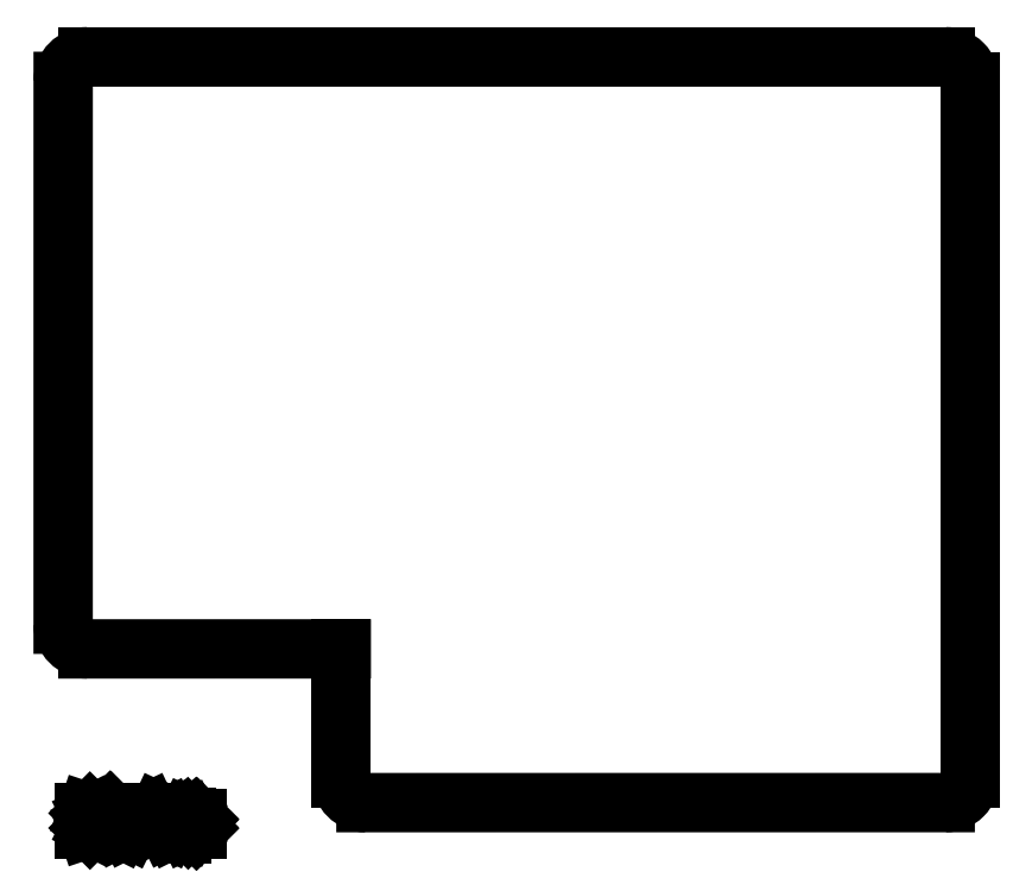
<metadata>
{"format":"dxf","ext":"dxf","renderer":"ezdxf+matplotlib","layout":"modelspace","background":"white","min_lineweight":24,"dpi":150}
</metadata>
<code>
0
SECTION
2
ENTITIES
0
LINE
8
BLACK
10
231.6
20
-147.2
11
302
21
-147.2
0
ARC
8
BLACK
10
231.6
20
-144.2
40
3
50
-180
51
-90
0
LINE
8
BLACK
10
228.6
20
-128.5
11
228.6
21
-144.2
0
ARC
8
BLACK
10
197.8
20
-125.5
40
3
50
-180
51
-90
0
LINE
8
BLACK
10
197.8
20
-56.58
11
302
21
-56.58
0
LINE
8
BLACK
10
197.8
20
-128.5
11
228.6
21
-128.5
0
LINE
8
BLACK
10
194.8
20
-125.5
11
194.8
21
-59.58
0
ARC
8
BLACK
10
302
20
-144.2
40
3
50
-90
51
0.0006303
0
LINE
8
BLACK
10
305
20
-144.2
11
305
21
-59.58
0
ARC
8
BLACK
10
302
20
-59.58
40
3
50
-0.0004202
51
90
0
ARC
8
BLACK
10
197.8
20
-59.58
40
3
50
-270
51
-180
0
LINE
8
BLACK
10
197.3
20
-150.4
11
197.3
21
-148.4
0
LINE
8
BLACK
10
197.3
20
-148.4
11
197.8
21
-148.4
0
LINE
8
BLACK
10
197.8
20
-148.4
11
198.1
21
-148.5
0
LINE
8
BLACK
10
198.1
20
-148.5
11
198.3
21
-148.7
0
LINE
8
BLACK
10
198.3
20
-148.7
11
198.3
21
-148.9
0
LINE
8
BLACK
10
198.3
20
-148.9
11
198.4
21
-149.2
0
LINE
8
BLACK
10
198.4
20
-149.2
11
198.4
21
-149.5
0
LINE
8
BLACK
10
198.4
20
-149.5
11
198.3
21
-149.9
0
LINE
8
BLACK
10
198.3
20
-149.9
11
198.3
21
-150.1
0
LINE
8
BLACK
10
198.3
20
-150.1
11
198.1
21
-150.3
0
LINE
8
BLACK
10
198.1
20
-150.3
11
197.8
21
-150.4
0
LINE
8
BLACK
10
197.8
20
-150.4
11
197.3
21
-150.4
0
LINE
8
BLACK
10
199.3
20
-150.4
11
199.3
21
-149
0
LINE
8
BLACK
10
199.3
20
-149.4
11
199.4
21
-149.2
0
LINE
8
BLACK
10
199.4
20
-149.2
11
199.5
21
-149.1
0
LINE
8
BLACK
10
199.5
20
-149.1
11
199.7
21
-149
0
LINE
8
BLACK
10
199.7
20
-149
11
199.9
21
-149
0
LINE
8
BLACK
10
200.5
20
-150.4
11
200.5
21
-149
0
LINE
8
BLACK
10
200.5
20
-148.4
11
200.4
21
-148.5
0
LINE
8
BLACK
10
200.4
20
-148.5
11
200.5
21
-148.6
0
LINE
8
BLACK
10
200.5
20
-148.6
11
200.6
21
-148.5
0
LINE
8
BLACK
10
200.6
20
-148.5
11
200.5
21
-148.4
0
LINE
8
BLACK
10
200.5
20
-148.4
11
200.5
21
-148.6
0
LINE
8
BLACK
10
201.8
20
-150.4
11
201.6
21
-150.3
0
LINE
8
BLACK
10
201.6
20
-150.3
11
201.5
21
-150.1
0
LINE
8
BLACK
10
201.5
20
-150.1
11
201.5
21
-148.4
0
LINE
8
BLACK
10
202.8
20
-150.4
11
202.6
21
-150.3
0
LINE
8
BLACK
10
202.6
20
-150.3
11
202.5
21
-150.1
0
LINE
8
BLACK
10
202.5
20
-150.1
11
202.5
21
-148.4
0
LINE
8
BLACK
10
205.1
20
-150.4
11
205.1
21
-148.4
0
LINE
8
BLACK
10
205.1
20
-148.4
11
205.8
21
-149.8
0
LINE
8
BLACK
10
205.8
20
-149.8
11
206.4
21
-148.4
0
LINE
8
BLACK
10
206.4
20
-148.4
11
206.4
21
-150.4
0
LINE
8
BLACK
10
208.3
20
-150.4
11
208.3
21
-149.3
0
LINE
8
BLACK
10
208.3
20
-149.3
11
208.2
21
-149.1
0
LINE
8
BLACK
10
208.2
20
-149.1
11
208
21
-149
0
LINE
8
BLACK
10
208
20
-149
11
207.6
21
-149
0
LINE
8
BLACK
10
207.6
20
-149
11
207.4
21
-149.1
0
LINE
8
BLACK
10
208.3
20
-150.3
11
208.1
21
-150.4
0
LINE
8
BLACK
10
208.1
20
-150.4
11
207.6
21
-150.4
0
LINE
8
BLACK
10
207.6
20
-150.4
11
207.4
21
-150.3
0
LINE
8
BLACK
10
207.4
20
-150.3
11
207.3
21
-150.1
0
LINE
8
BLACK
10
207.3
20
-150.1
11
207.3
21
-149.9
0
LINE
8
BLACK
10
207.3
20
-149.9
11
207.4
21
-149.7
0
LINE
8
BLACK
10
207.4
20
-149.7
11
207.6
21
-149.6
0
LINE
8
BLACK
10
207.6
20
-149.6
11
208.1
21
-149.6
0
LINE
8
BLACK
10
208.1
20
-149.6
11
208.3
21
-149.5
0
LINE
8
BLACK
10
209.2
20
-149
11
209.2
21
-151
0
LINE
8
BLACK
10
209.2
20
-149.1
11
209.4
21
-149
0
LINE
8
BLACK
10
209.4
20
-149
11
209.8
21
-149
0
LINE
8
BLACK
10
209.8
20
-149
11
210
21
-149.1
0
LINE
8
BLACK
10
210
20
-149.1
11
210.1
21
-149.2
0
LINE
8
BLACK
10
210.1
20
-149.2
11
210.2
21
-149.4
0
LINE
8
BLACK
10
210.2
20
-149.4
11
210.2
21
-150
0
LINE
8
BLACK
10
210.2
20
-150
11
210.1
21
-150.2
0
LINE
8
BLACK
10
210.1
20
-150.2
11
210
21
-150.3
0
LINE
8
BLACK
10
210
20
-150.3
11
209.8
21
-150.4
0
LINE
8
BLACK
10
209.8
20
-150.4
11
209.4
21
-150.4
0
LINE
8
BLACK
10
209.4
20
-150.4
11
209.2
21
-150.3
0
LINE
8
BLACK
10
211
20
-150.2
11
211.1
21
-150.3
0
LINE
8
BLACK
10
211.1
20
-150.3
11
211
21
-150.4
0
LINE
8
BLACK
10
211
20
-150.4
11
210.9
21
-150.3
0
LINE
8
BLACK
10
210.9
20
-150.3
11
211
21
-150.2
0
LINE
8
BLACK
10
211
20
-150.2
11
211
21
-150.4
0
LINE
8
BLACK
10
211
20
-149.1
11
211.1
21
-149.2
0
LINE
8
BLACK
10
211.1
20
-149.2
11
211
21
-149.3
0
LINE
8
BLACK
10
211
20
-149.3
11
210.9
21
-149.2
0
LINE
8
BLACK
10
210.9
20
-149.2
11
211
21
-149.1
0
LINE
8
BLACK
10
211
20
-149.1
11
211
21
-149.3
0
ENDSEC
0
EOF

</code>
